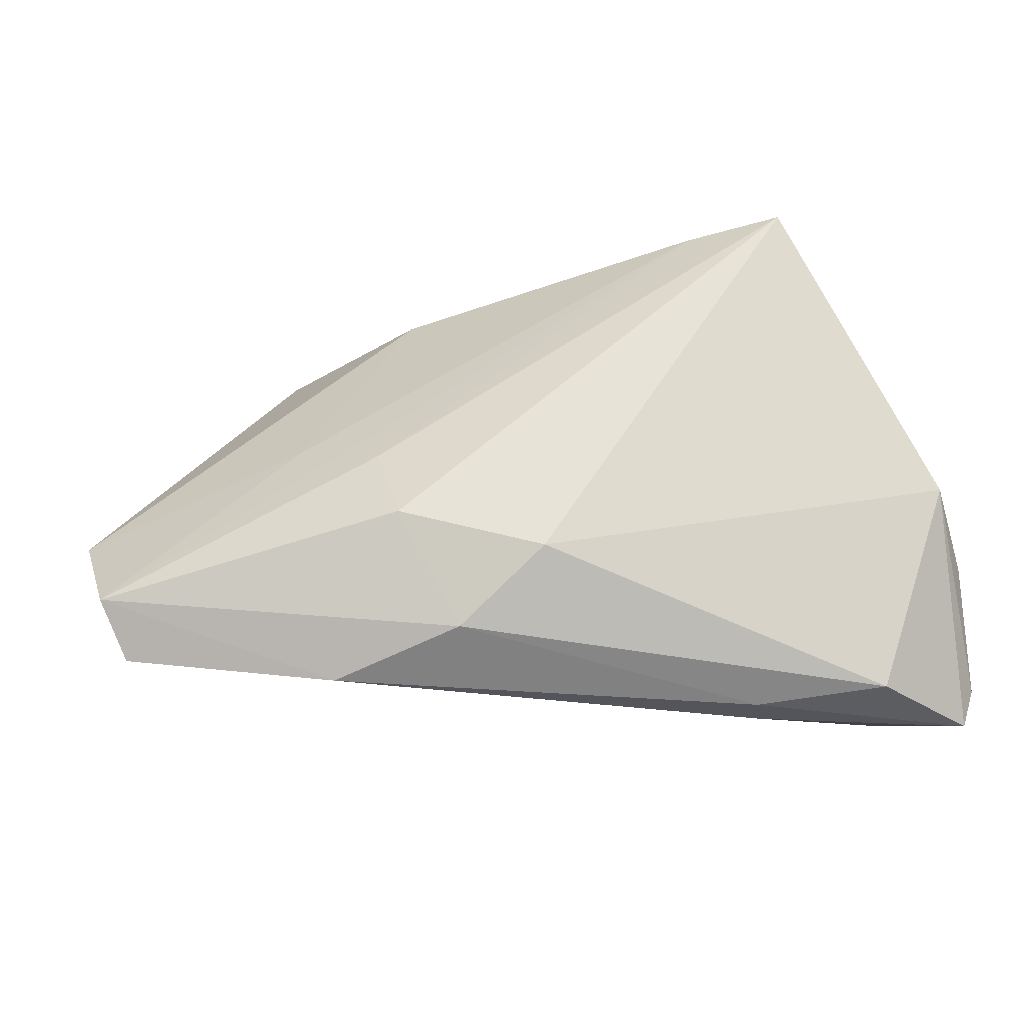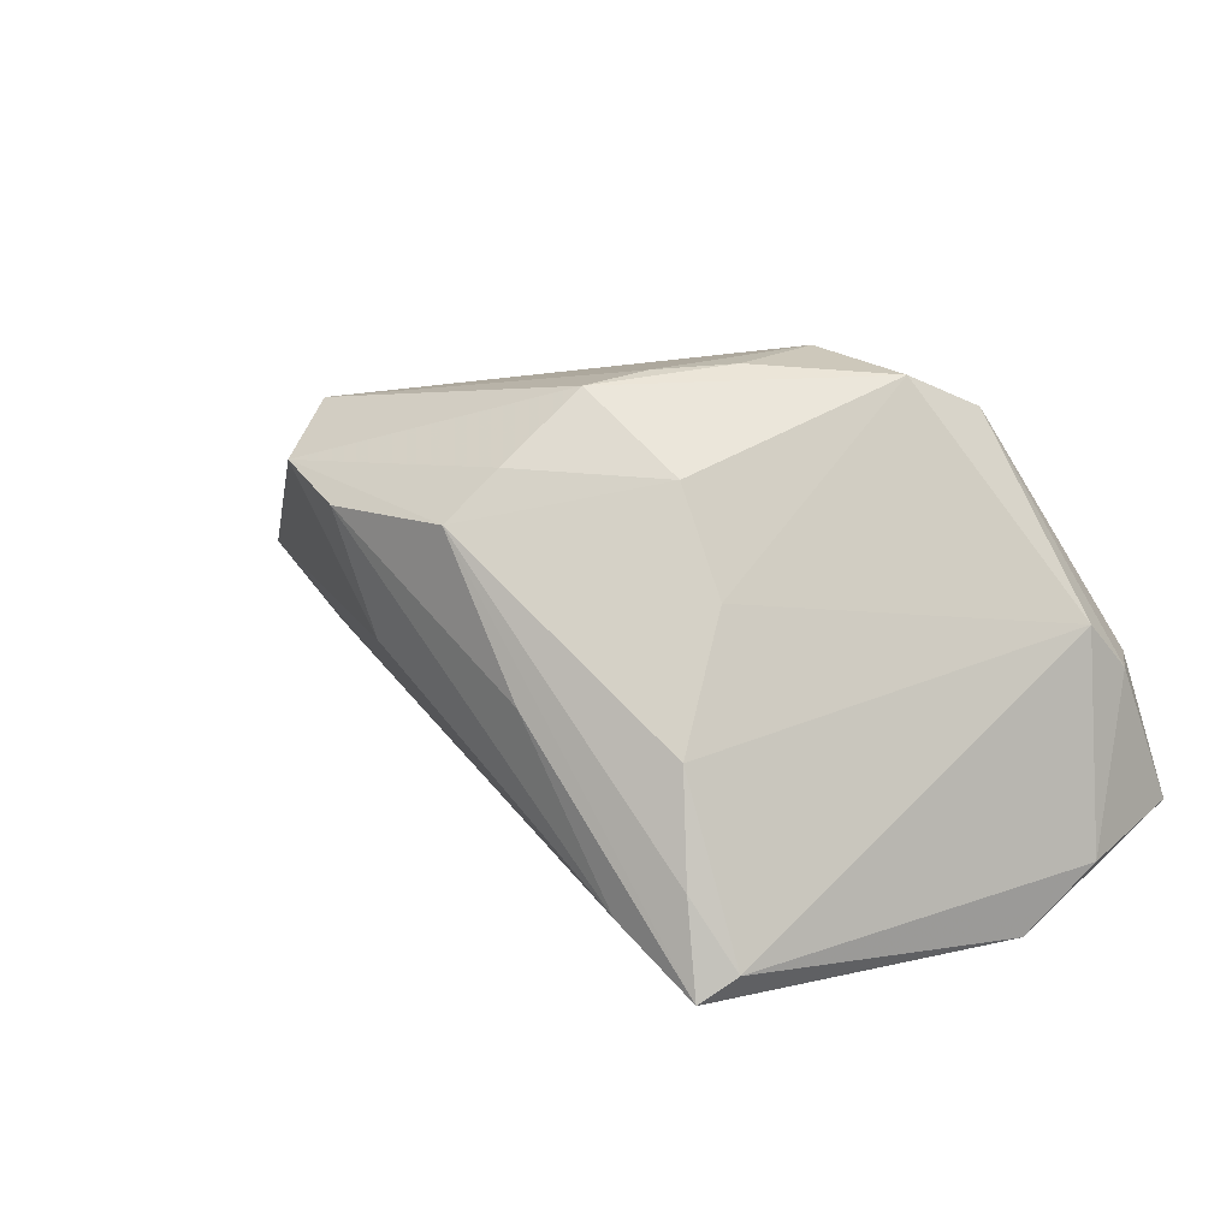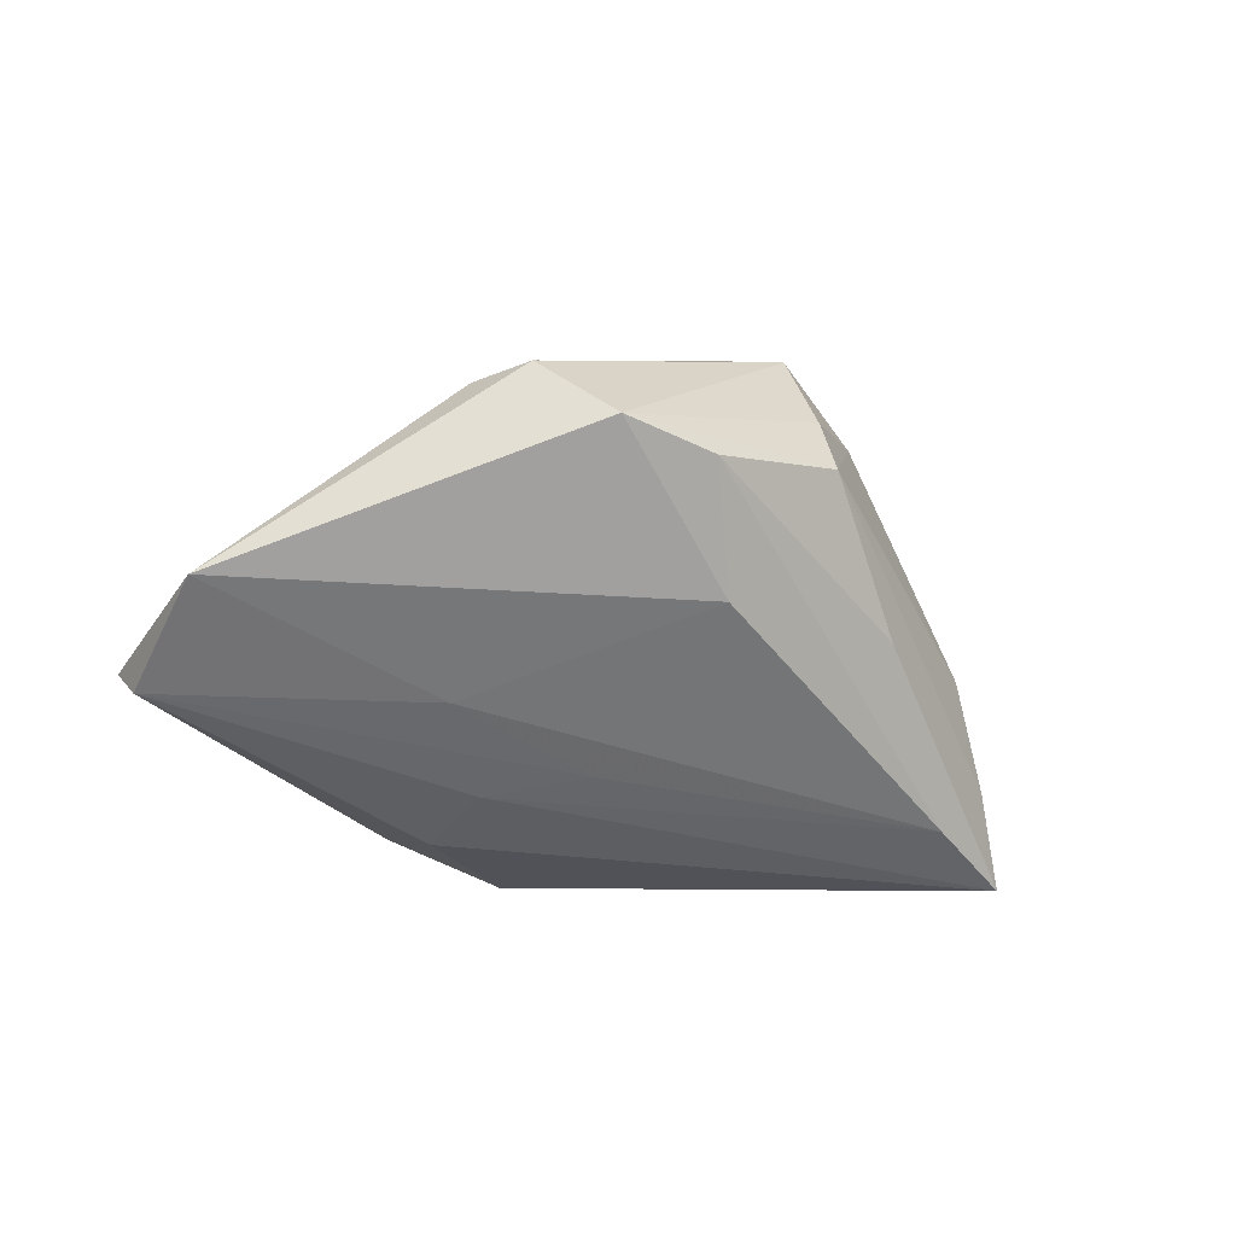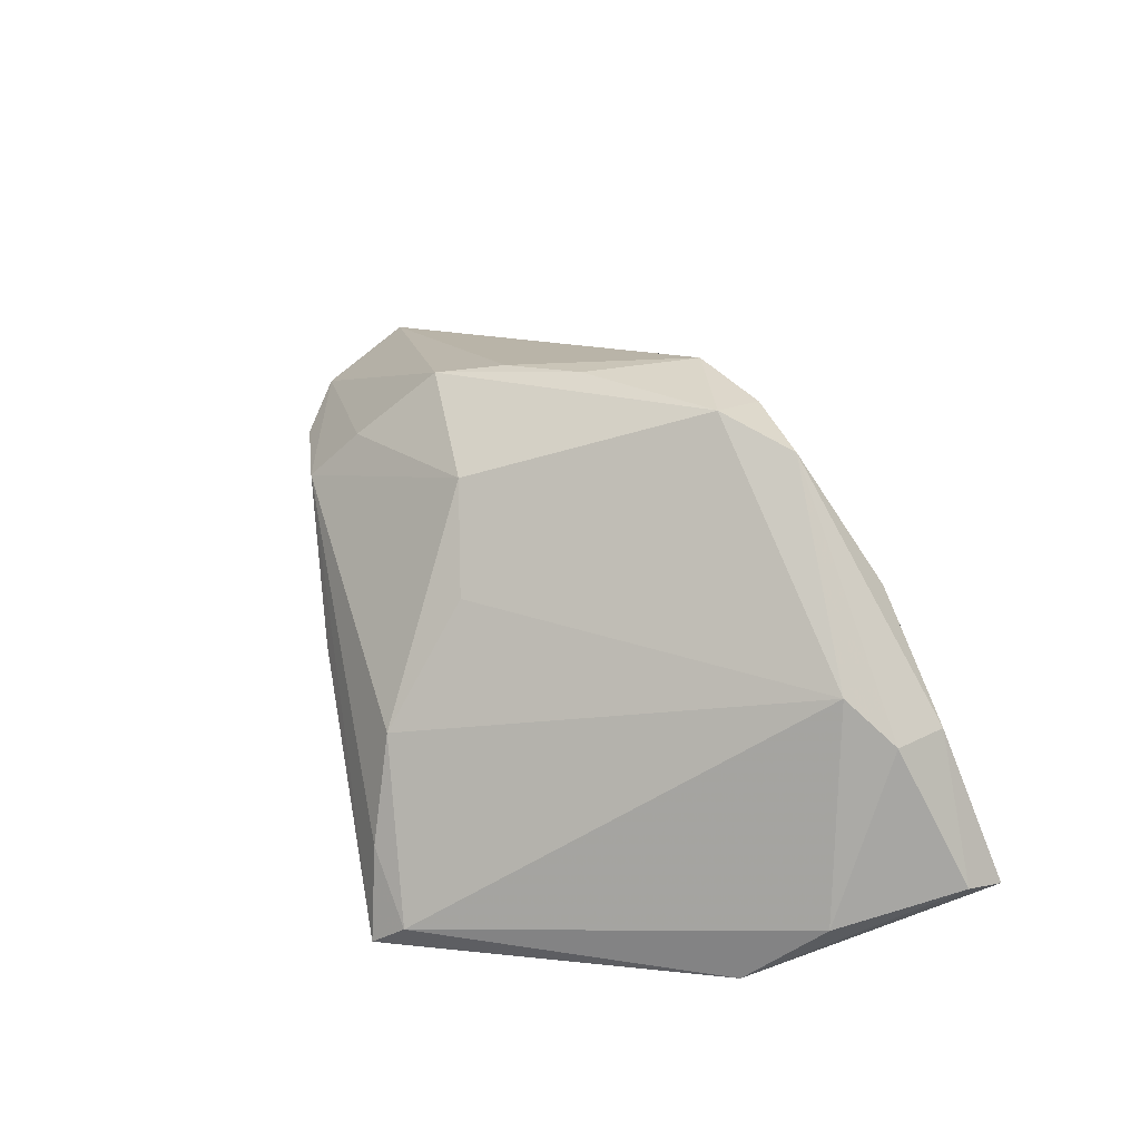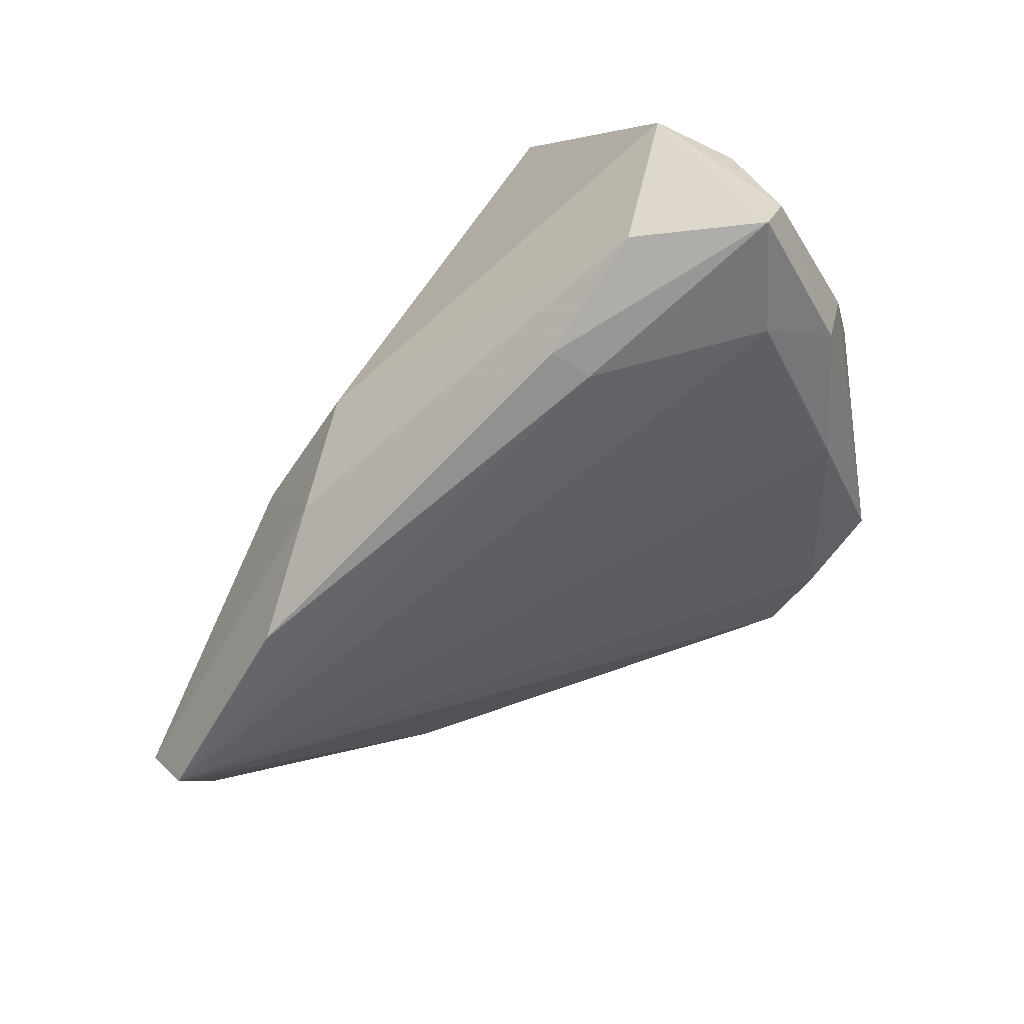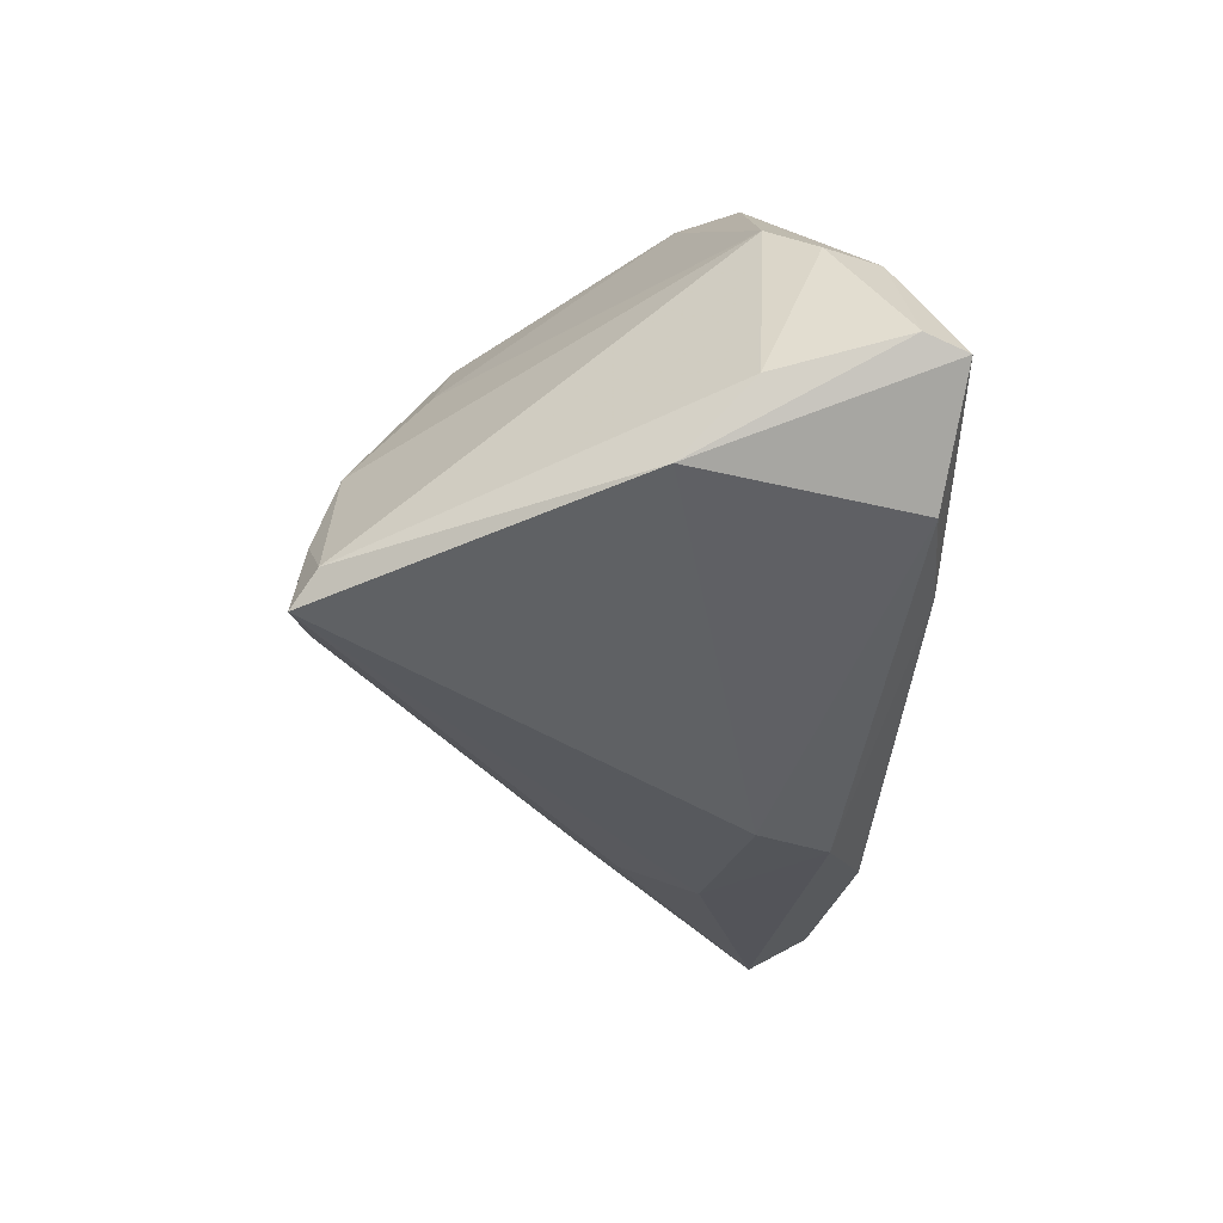
<metadata>
{"format":"obj","ext":"obj","renderer":"f3d","projection":"perspective","resolution":1024,"background":"white","views":[{"elev":-20.1,"azim":167.6,"up":"+Y"},{"elev":11.3,"azim":-148.9,"up":"+Z"},{"elev":-2.6,"azim":129.2,"up":"+Z"},{"elev":19.8,"azim":-107.3,"up":"+Z"},{"elev":-65.2,"azim":-140.7,"up":"+Y"},{"elev":-46.3,"azim":-91.6,"up":"+Z"}]}
</metadata>
<code>
v -0.0288 0.02625 -0.02529
v -0.001707 0.02372 0.01818
v -0.04804 -0.01731 -0.00317
v -0.02299 -0.02849 -0.02153
v 0.002514 -0.01384 -0.02783
v -0.02429 0.02804 -0.01795
v -0.0502 -0.02454 -0.01797
v -0.006197 0.01636 0.02532
v -0.0244 -0.02888 -0.01718
v -0.01699 0.01684 0.01731
v 0.02699 0.00199 -0.0089
v -0.04582 -0.02302 -0.002733
v 0.02519 0.02097 0.01676
v 0.04521 -0.02341 -0.006234
v -0.006799 0.02869 -0.003033
v -0.04622 -0.01232 0.001814
v 0.02853 0.005944 0.02042
v -0.02218 0.01818 0.006563
v -0.03641 -0.02677 -0.02586
v -0.04855 -0.02888 -0.01882
v 0.001642 0.02812 0.01312
v 0.02726 0.01226 0.02202
v 0.04859 -0.01708 -0.008079
v -0.0251 -0.01157 0.02497
v -0.0227 0.02606 -0.006582
v 0.01931 -0.001226 -0.01785
v 0.02556 -0.006998 0.01427
v -0.04138 -0.02675 -0.008802
v -0.04813 -0.01105 -0.0214
v 0.01259 0.007343 -0.0159
v 0.01767 -0.009367 -0.02267
v -0.04359 -0.003864 -0.02783
v 0.01272 0.02351 0.0003455
v -0.01669 0.02801 -0.02156
v -0.01618 0.003852 0.02689
v -0.02922 -0.005678 0.02564
v -0.02576 0.02888 -0.02783
v -0.0342 -0.01188 0.02231
v -0.009631 0.009878 0.02645
v 0.01075 -0.02203 -0.02278
v -0.01778 -0.008106 0.02783
v 0.0502 -0.007887 0.002309
v 0.01665 0.02532 0.01344
v 0.03803 -0.02269 -0.003699
v -0.03743 -0.02003 0.009178
v 0.02307 -0.02666 -0.01483
f 31 5 37
f 37 5 32
f 32 5 19
f 14 46 23
f 19 5 40
f 23 46 40
f 40 31 23
f 5 31 40
f 46 14 9
f 9 14 28
f 36 18 16
f 41 17 22
f 13 8 22
f 30 11 23
f 33 11 34
f 11 30 34
f 23 31 26
f 26 31 37
f 26 30 23
f 37 34 26
f 26 34 30
f 27 17 41
f 41 14 27
f 45 12 28
f 16 29 3
f 28 12 20
f 20 9 28
f 20 32 19
f 46 9 4
f 19 40 4
f 4 40 46
f 4 20 19
f 9 20 4
f 1 29 16
f 37 32 1
f 1 32 29
f 35 36 41
f 8 36 35
f 13 22 42
f 42 33 13
f 42 11 33
f 23 11 42
f 42 22 17
f 42 14 23
f 17 27 42
f 42 27 14
f 16 18 25
f 25 1 16
f 15 34 37
f 37 21 15
f 24 14 41
f 41 36 24
f 28 14 44
f 44 45 28
f 14 24 44
f 44 24 45
f 12 45 38
f 16 3 38
f 38 3 12
f 38 36 16
f 38 24 36
f 45 24 38
f 29 32 7
f 32 20 7
f 7 3 29
f 12 3 7
f 7 20 12
f 39 35 41
f 8 35 39
f 41 22 39
f 39 22 8
f 6 21 37
f 6 25 21
f 37 1 6
f 1 25 6
f 21 25 10
f 10 25 18
f 10 36 8
f 18 36 10
f 33 34 43
f 34 15 43
f 43 15 21
f 13 33 43
f 43 21 13
f 2 10 8
f 21 10 2
f 2 8 13
f 13 21 2

</code>
